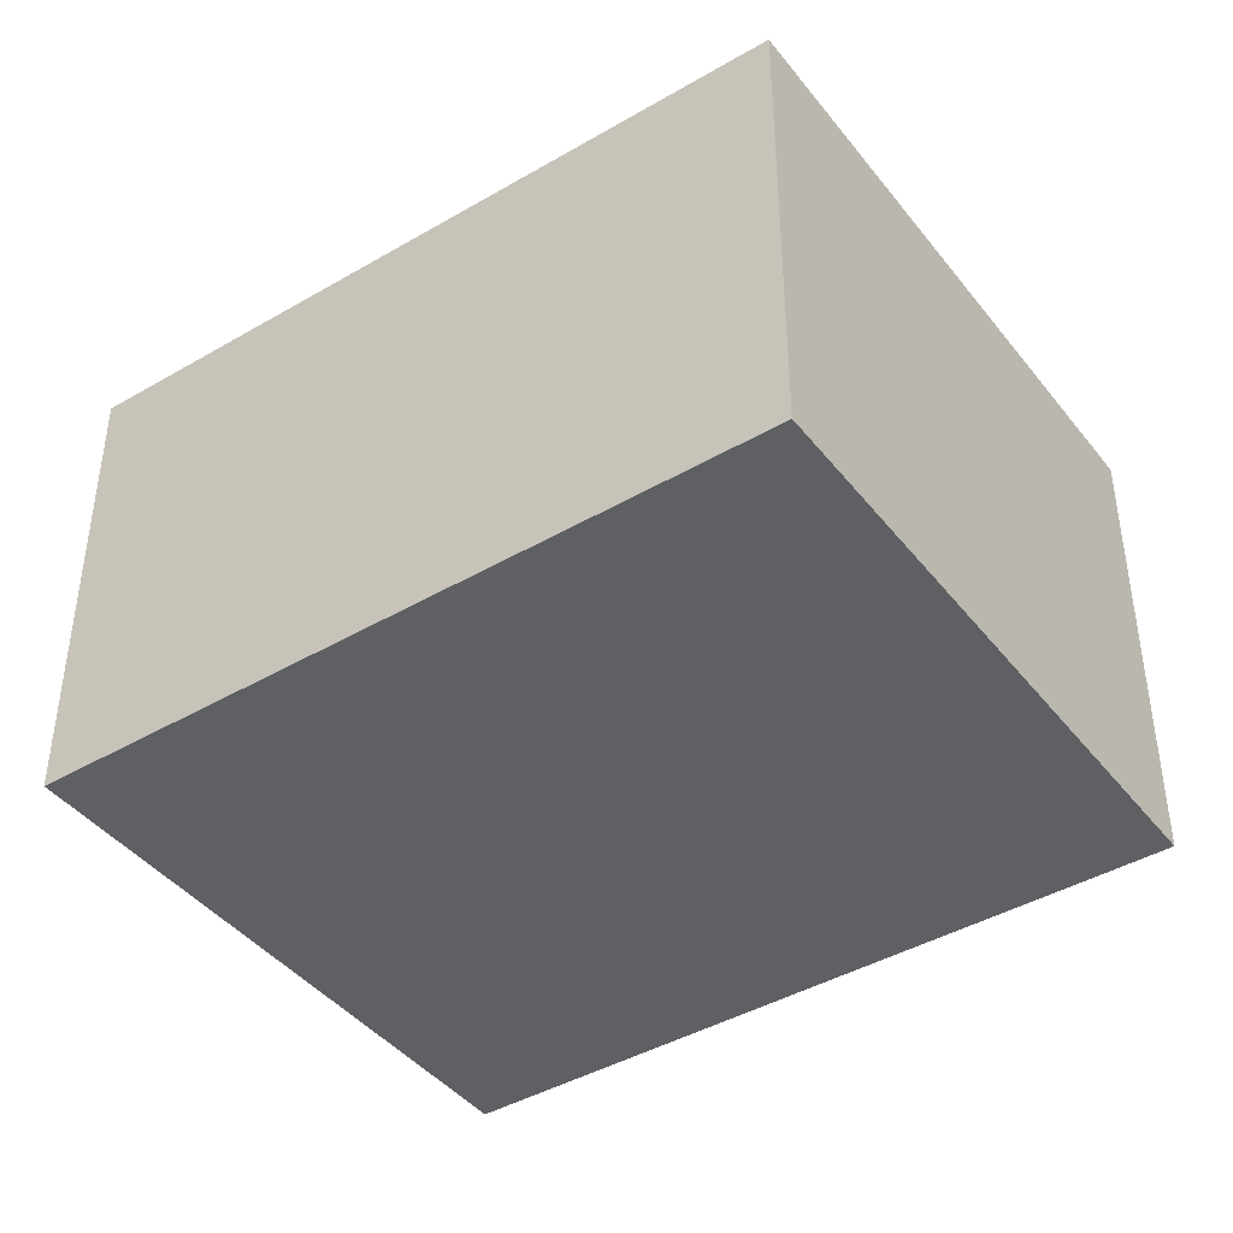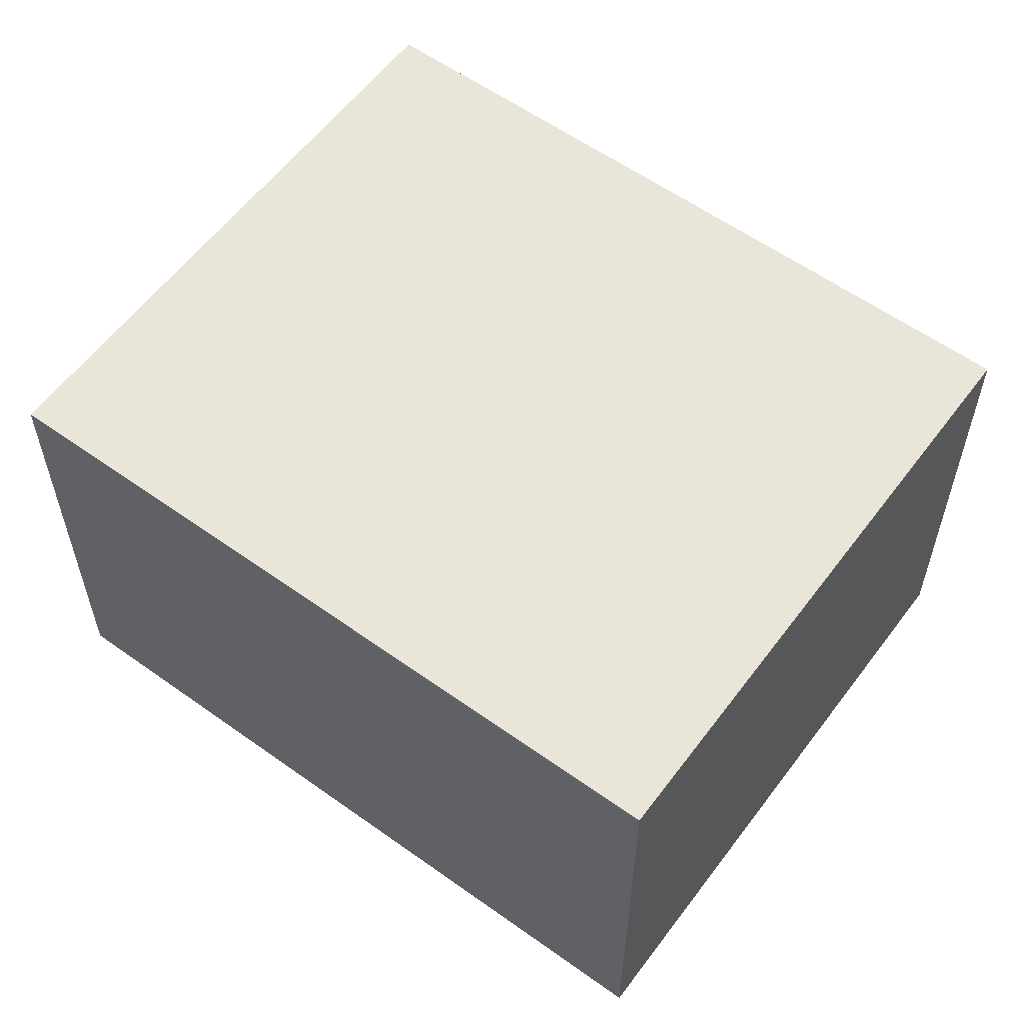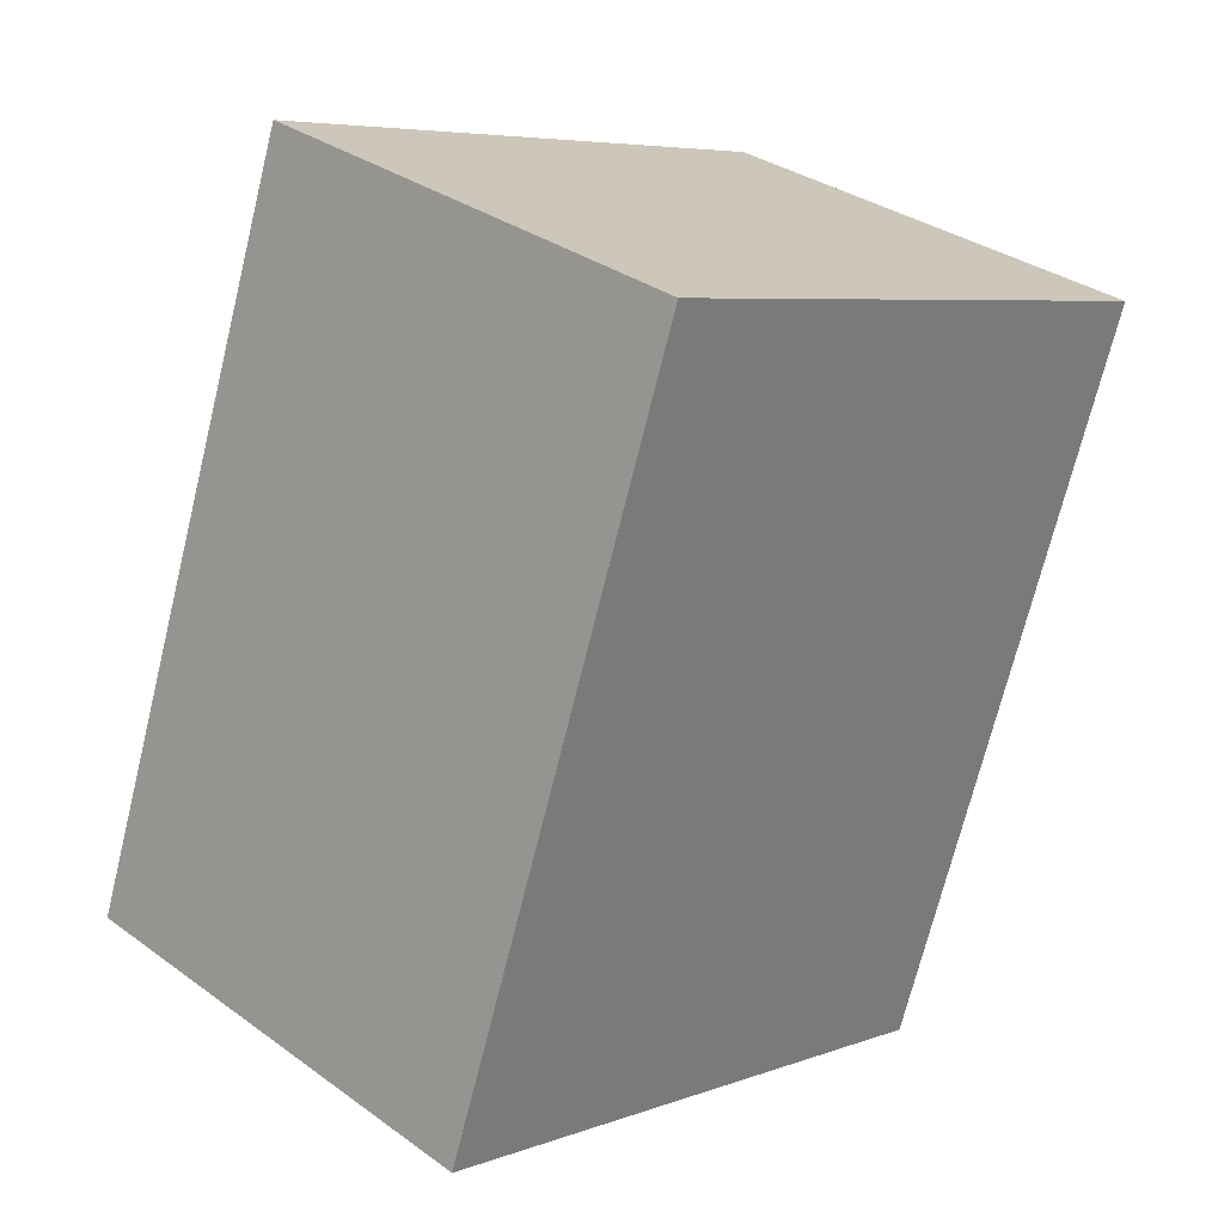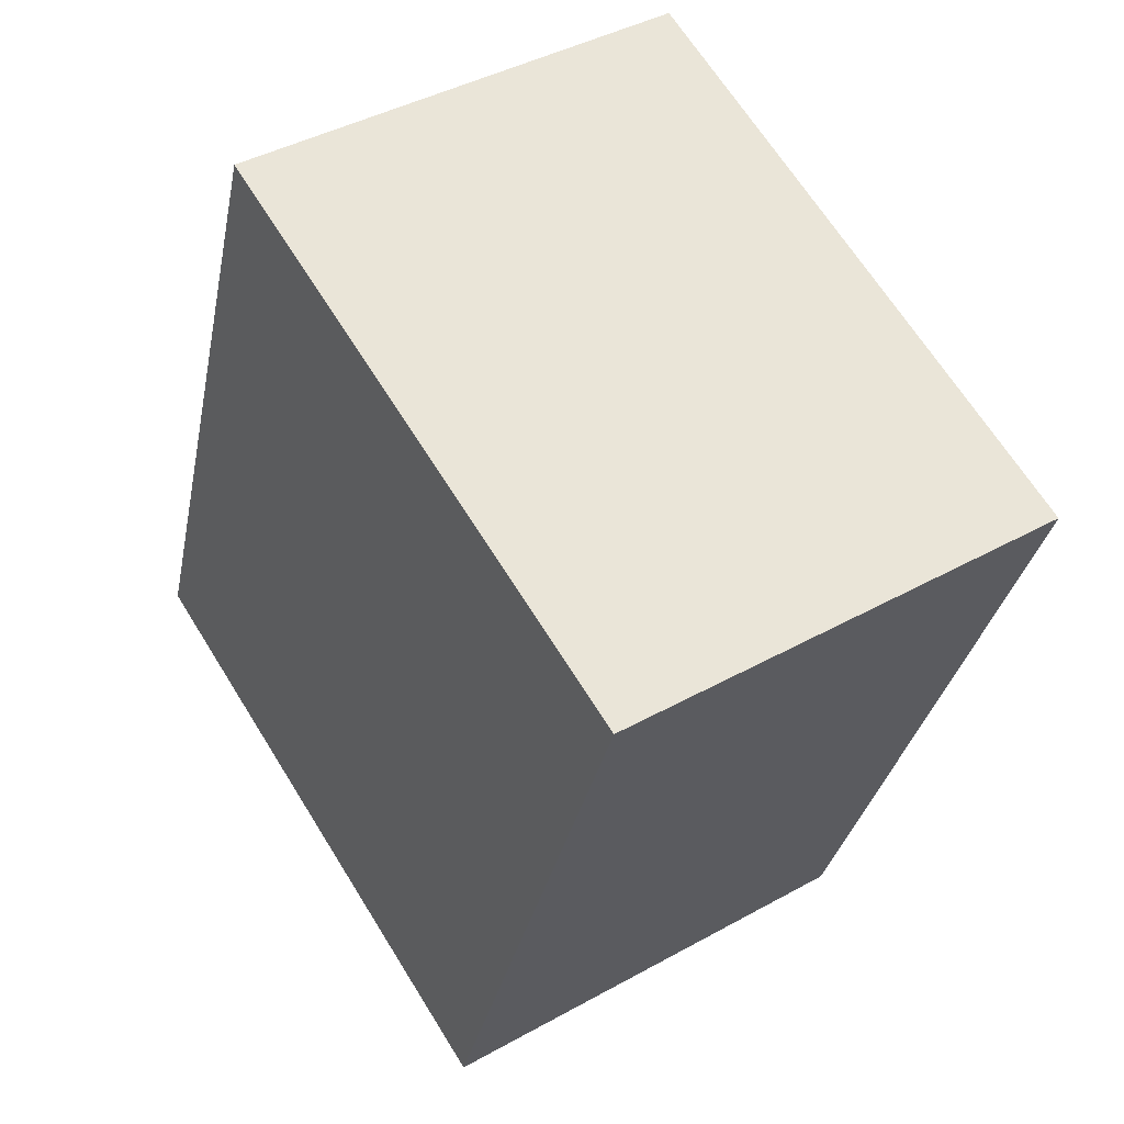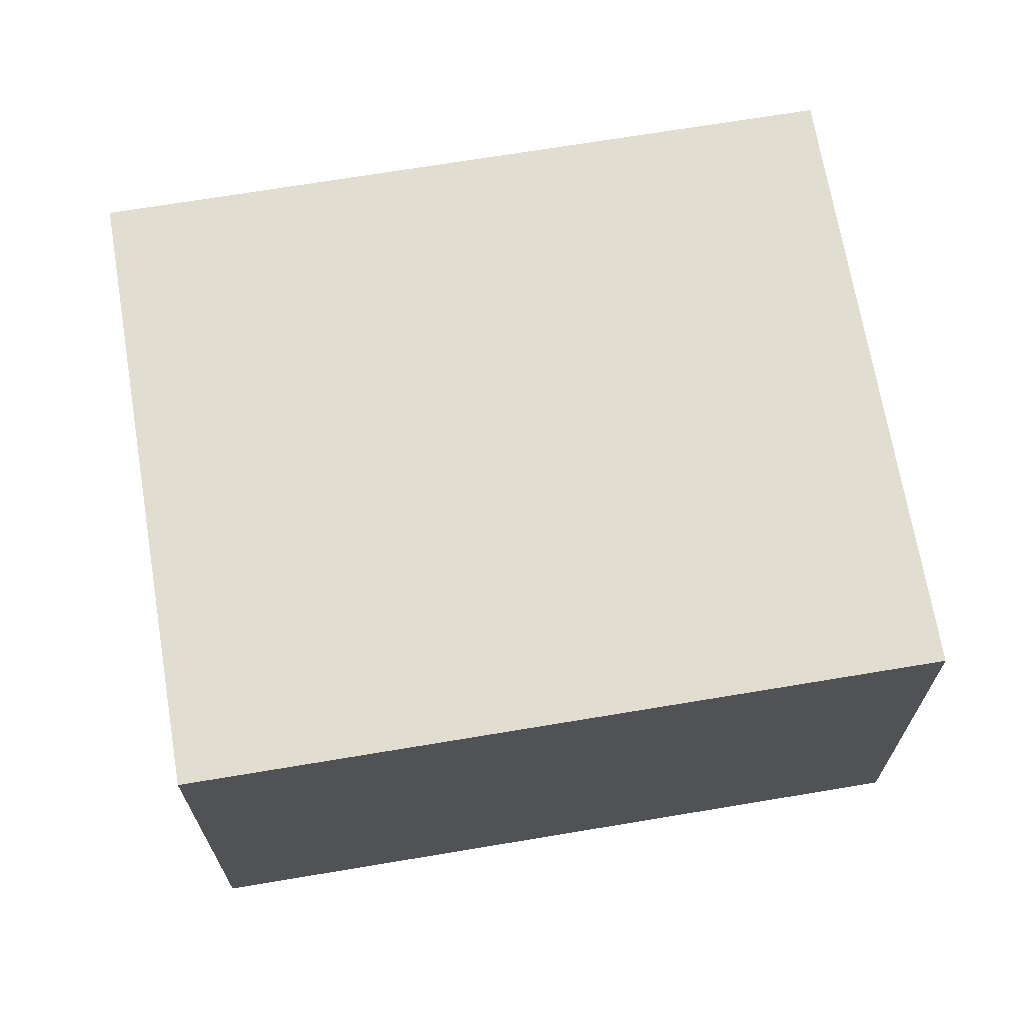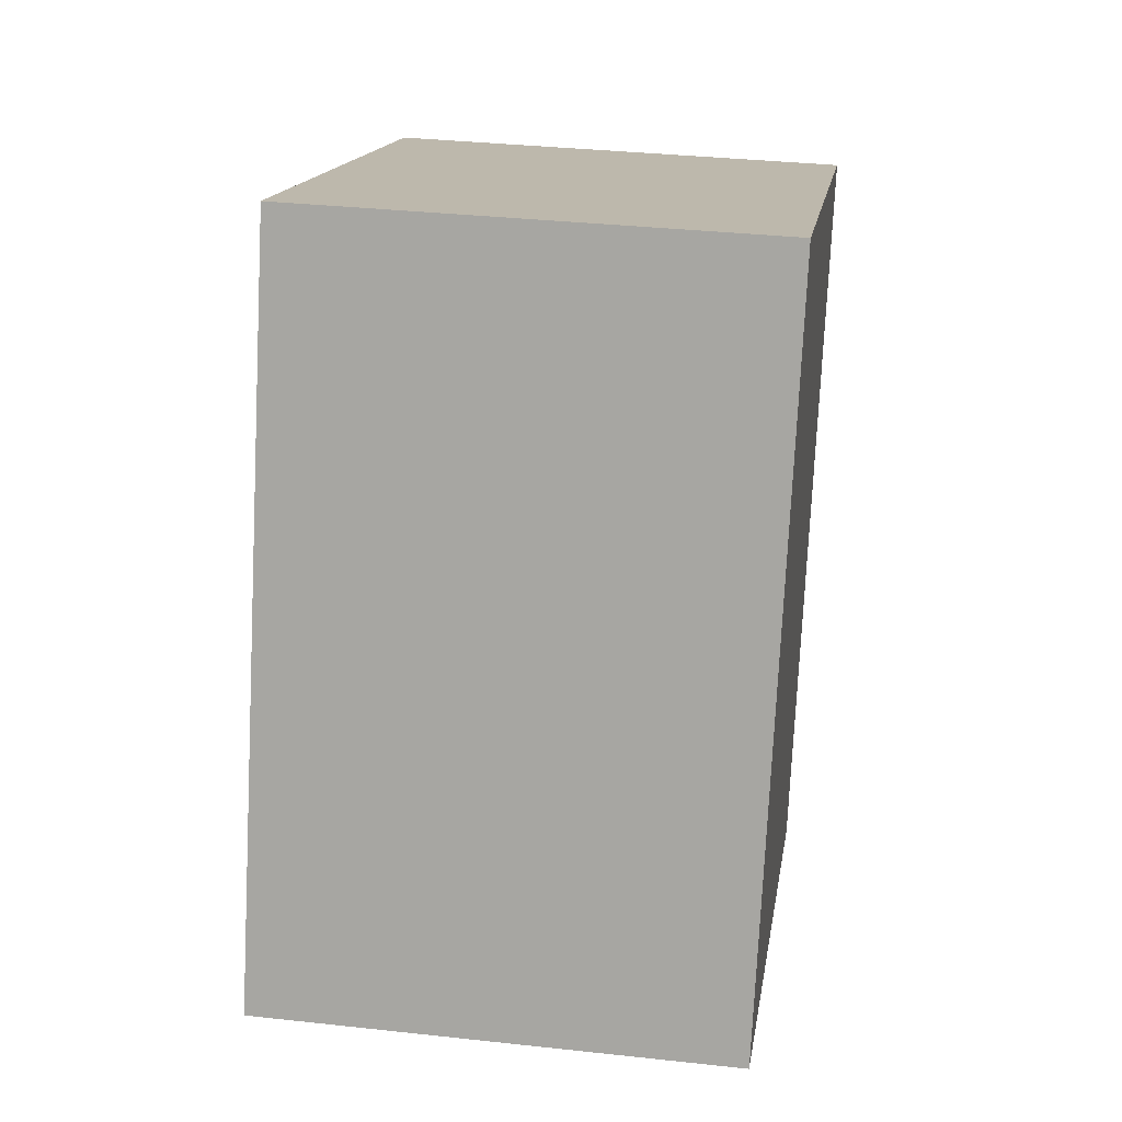
<metadata>
{"format":"obj","ext":"obj","renderer":"f3d","projection":"perspective","resolution":1024,"background":"white","views":[{"elev":-42.5,"azim":-75.0,"up":"+Y"},{"elev":58.4,"azim":-73.4,"up":"+Y"},{"elev":33.0,"azim":134.8,"up":"+Z"},{"elev":41.8,"azim":-123.9,"up":"+Z"},{"elev":68.8,"azim":-119.4,"up":"+Y"},{"elev":34.3,"azim":98.4,"up":"+Z"}]}
</metadata>
<code>
v  0 2.141 1.311e-16
v  3.86 2.141 -2.262
v  1.17 2.141 -3.235
v  2.69 2.141 0.973
v  1.17 1.981e-16 -3.235
v  0 0 0
v  2.69 -5.958e-17 0.973
v  3.86 1.385e-16 -2.262
g defaultobject
f 1 2 3
f 2 1 4
f 5 1 3
f 1 5 6
f 6 4 1
f 4 6 7
f 7 2 4
f 2 7 8
f 8 3 2
f 3 8 5
f 8 6 5
f 6 8 7

</code>
